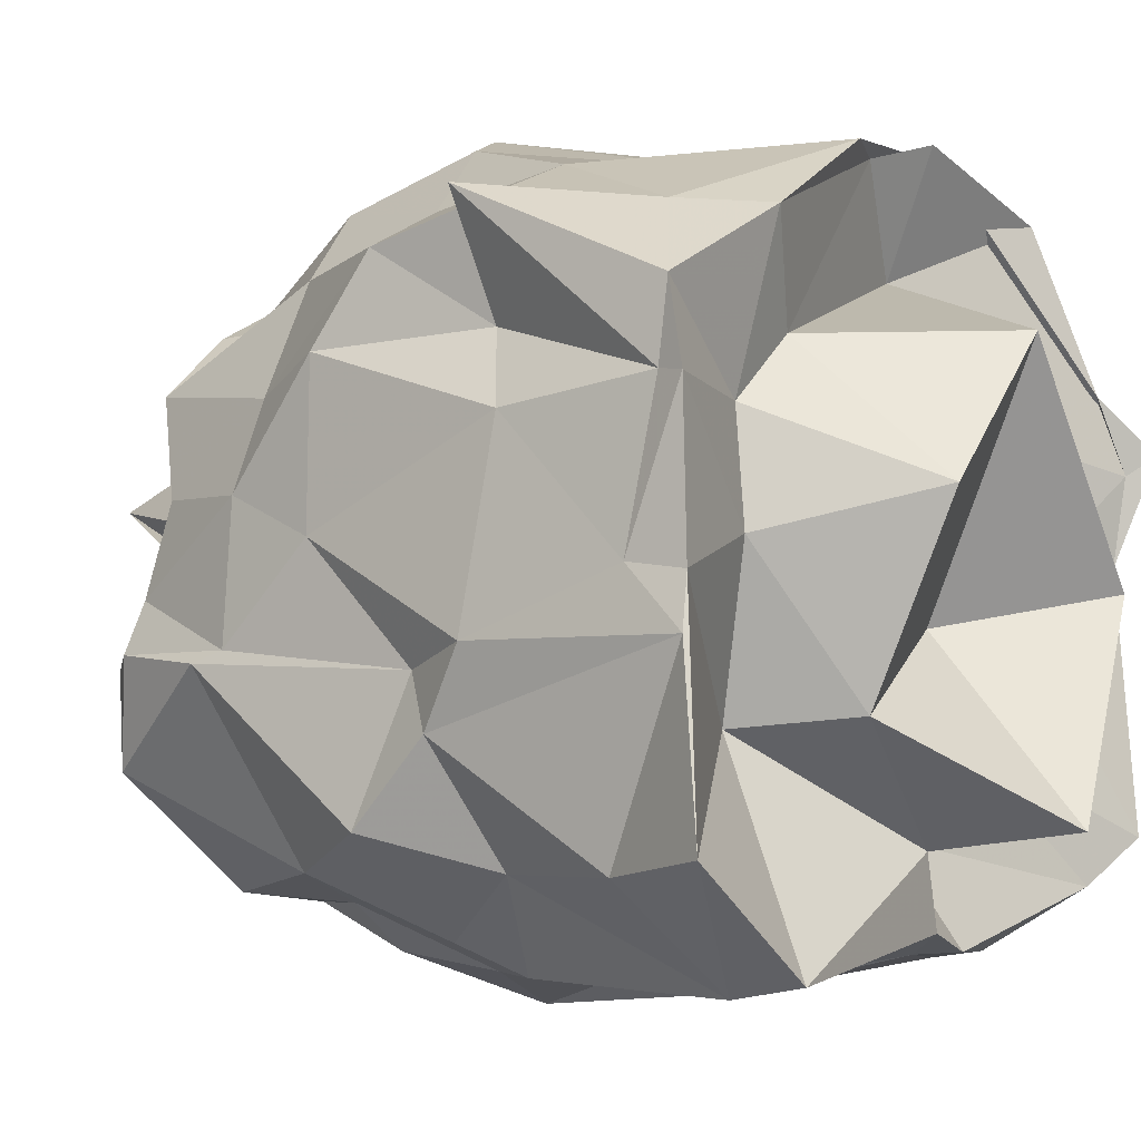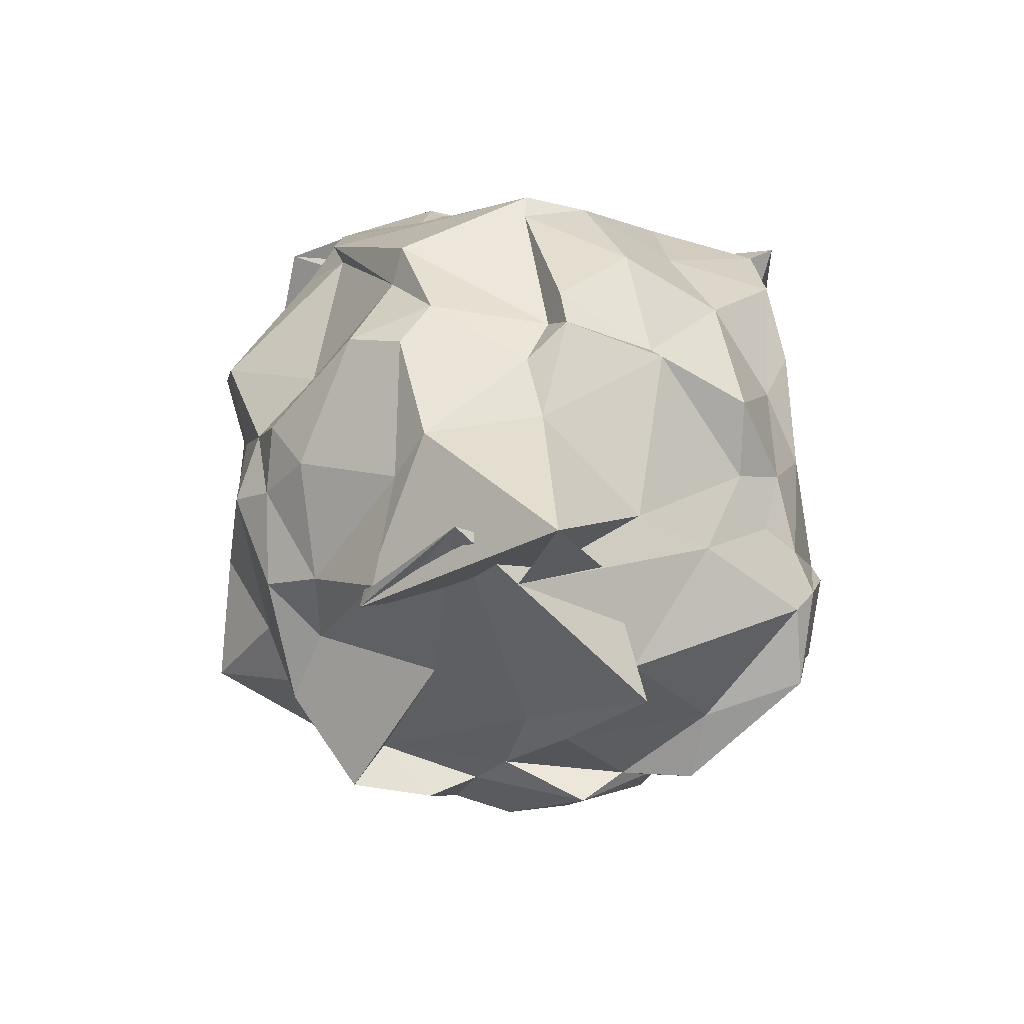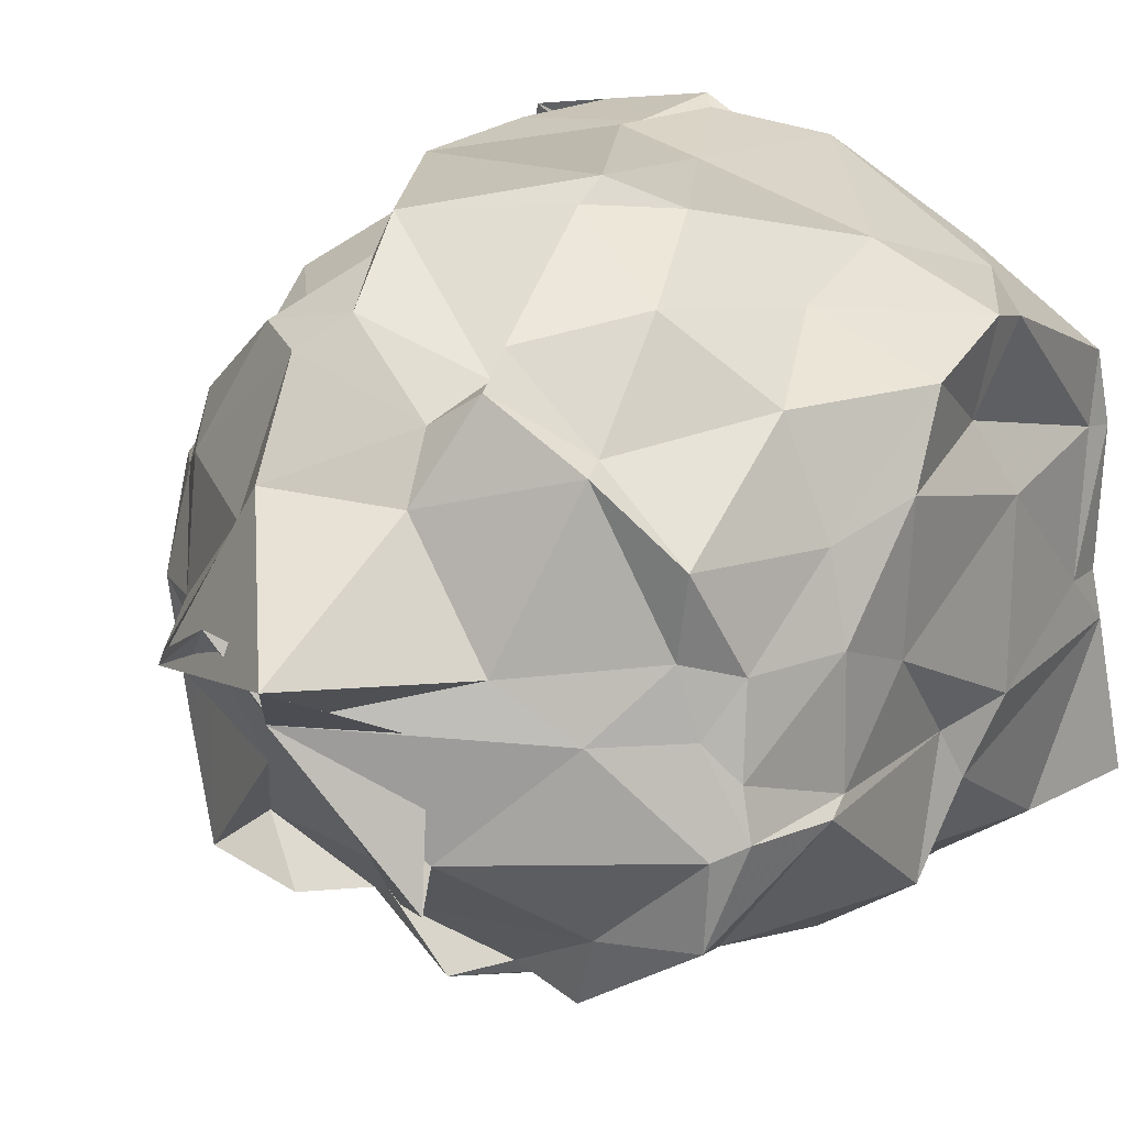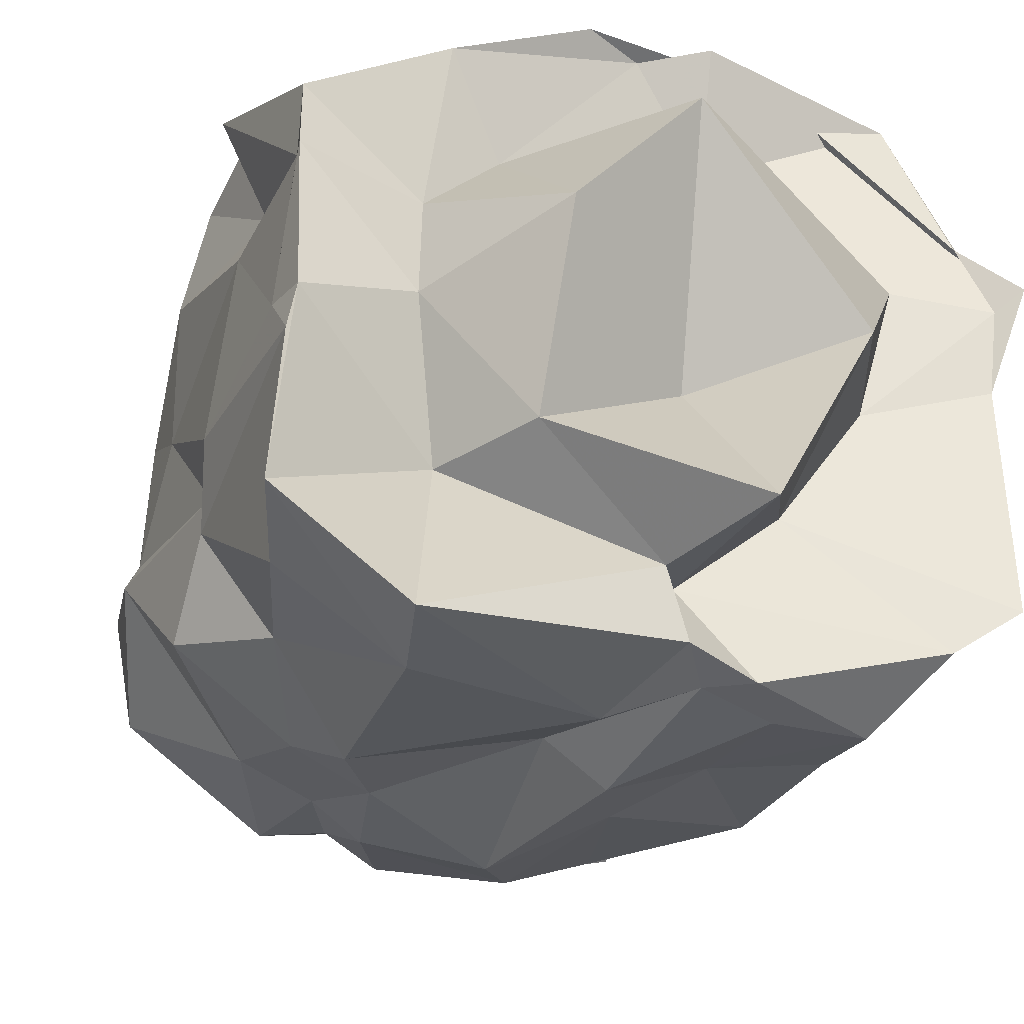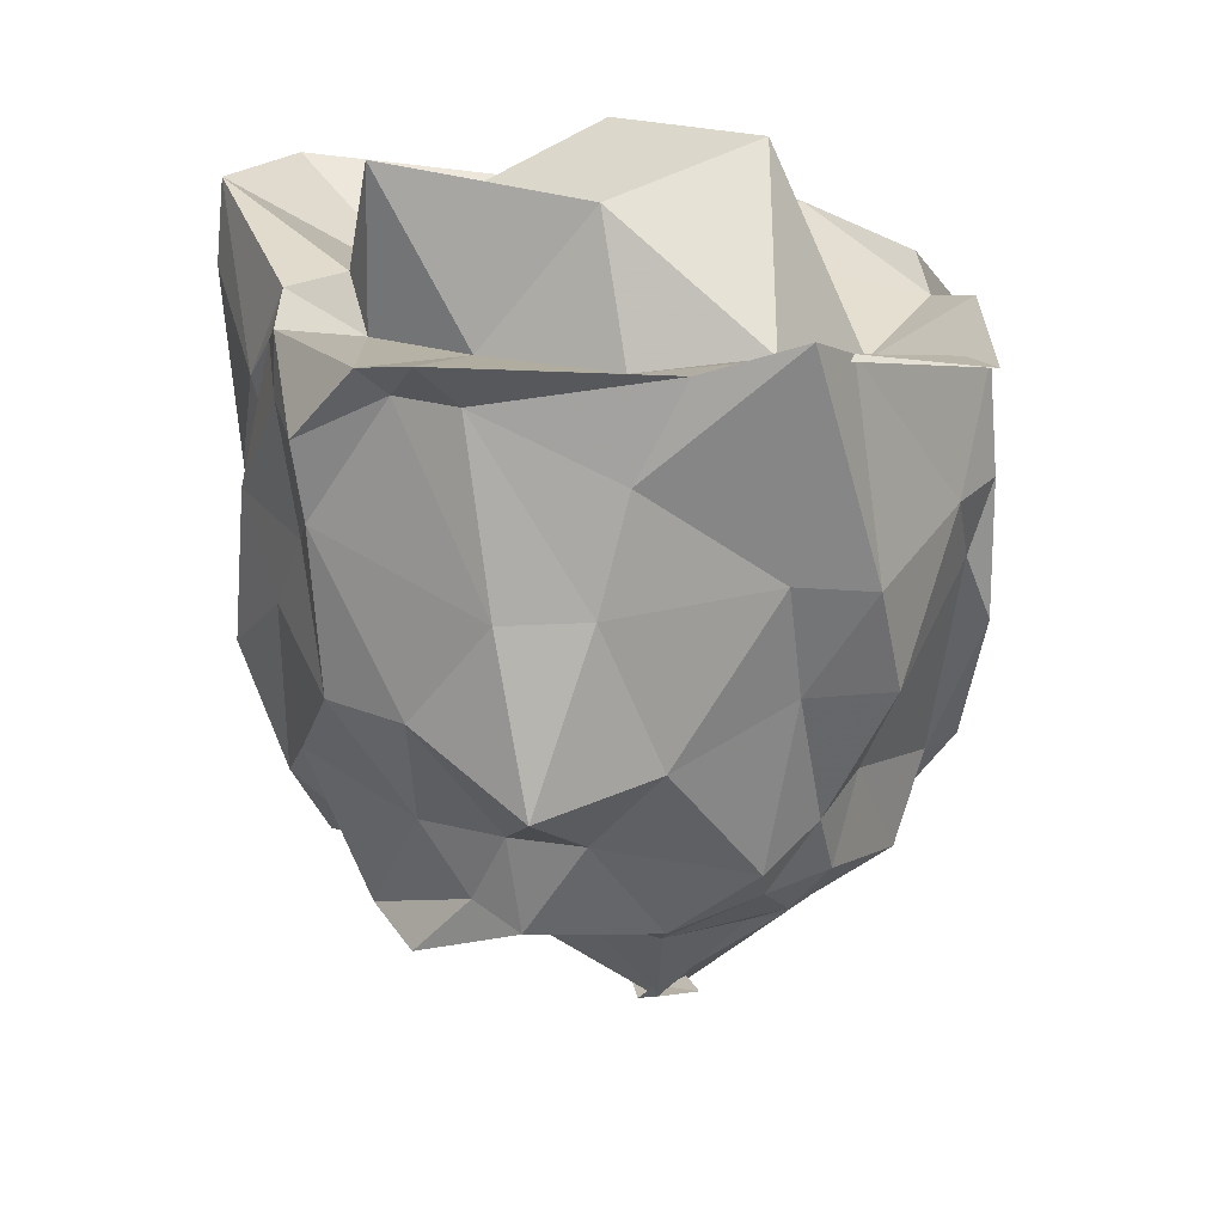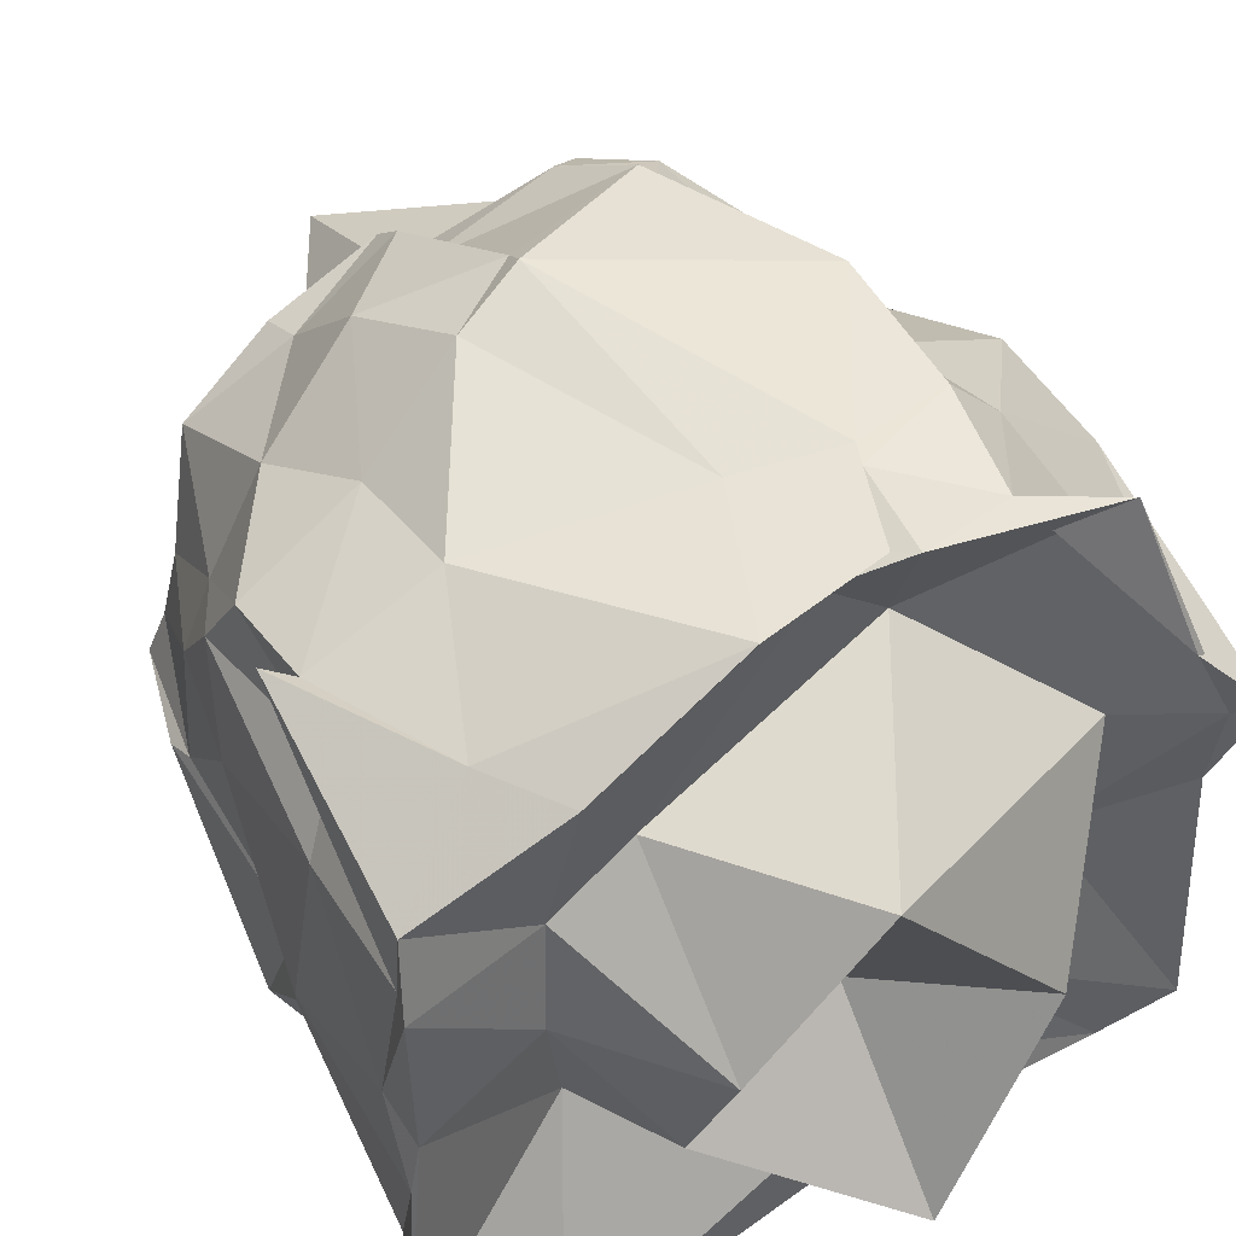
<metadata>
{"format":"obj","ext":"obj","renderer":"f3d","projection":"perspective","resolution":1024,"background":"white","views":[{"elev":-6.2,"azim":-53.0,"up":"+Y"},{"elev":-77.6,"azim":-173.0,"up":"+Z"},{"elev":23.6,"azim":-145.5,"up":"+Y"},{"elev":-30.0,"azim":-22.8,"up":"+Y"},{"elev":23.9,"azim":78.9,"up":"+Z"},{"elev":46.2,"azim":-26.7,"up":"+Y"}]}
</metadata>
<code>
v -0.8393 -0.2703 1.055
v -1.189 -0.07123 -1.056
v 0.1171 -0.1991 0.7759
v 0.1938 0.2692 1.175
v 0.03418 0.4217 1.081
v -0.393 0.951 0.8997
v -0.6452 0.9737 0.6936
v -0.719 0.9675 0.9421
v -1.067 0.9261 1.018
v -1.664 0.6912 0.8625
v -1.962 0.7314 0.4414
v -1.914 0.2383 1.009
v -1.938 -0.1914 0.9298
v -1.95 -0.3615 1.097
v -1.886 -0.8902 0.8503
v -1.558 -1.165 0.9496
v -0.9666 -1.116 0.7845
v -0.7634 -1.069 0.9585
v -0.5142 -1.08 0.8638
v -0.2264 -1.066 0.8486
v -0.1148 -0.8019 0.9966
v -0.004862 -0.6274 0.9886
v 0.1368 0.2351 0.4656
v 0.1633 0.4867 0.4417
v -0.1941 0.8159 0.54
v -0.3443 0.969 0.5498
v -0.6225 0.9751 0.6237
v -0.9142 0.9416 0.5629
v -1.522 0.8561 0.4505
v -1.882 0.704 0.4833
v -1.825 0.4042 0.48
v -1.926 0.1905 0.5588
v -1.968 -0.347 0.4808
v -1.923 -0.5545 0.3435
v -1.74 -0.8775 0.4468
v -1.491 -1.124 0.3191
v -0.9986 -1.048 0.4925
v -0.818 -1.168 0.4949
v -0.4961 -1.027 0.4478
v -0.2238 -1.033 0.6047
v 0.115 -0.5754 0.4099
v 0.1568 -0.3006 0.4165
v 0.0781 0.2906 0.09876
v 0.09607 0.5716 0.1036
v -0.3523 0.8973 0.3029
v -0.3457 0.9779 0.09574
v -1.064 1.088 -0.1276
v -1.262 1.011 -0.03694
v -1.552 0.7824 0.07004
v -1.899 0.6246 0.1479
v -1.928 0.3833 -0.01461
v -1.92 -0.06517 -0.02792
v -1.883 -0.3996 0.2745
v -1.916 -0.779 0.1185
v -1.591 -1.039 0.1694
v -1.347 -1.111 0.1166
v -0.9412 -1.203 -0.04645
v -0.6661 -1.092 0.1851
v -0.2042 -1.004 0.08487
v -0.01147 -0.8034 0.08051
v 0.2655 -0.5094 -0.1197
v 0.1816 -0.1111 -0.04764
v -0.03138 0.3911 -0.3481
v -0.2471 0.5645 -0.3068
v -0.5751 0.8739 -0.4351
v -0.622 0.9922 -0.4115
v -1.051 1.03 -0.2112
v -1.382 0.8607 -0.3638
v -1.675 0.6253 -0.2422
v -1.826 0.3055 -0.2553
v -1.901 0.05803 -0.2901
v -1.918 -0.3263 -0.3019
v -1.936 -0.3564 -0.3898
v -1.578 -0.8669 -0.3283
v -1.352 -0.9398 -0.356
v -1.221 -1.066 -0.3039
v -0.7386 -1.078 -0.396
v -0.5467 -1.05 -0.2299
v -0.1651 -0.7602 -0.2981
v -0.06512 -0.5225 -0.3284
v 0.03698 -0.3047 -0.3291
v 0.06359 0.1989 -0.4598
v -0.1094 0.453 -0.557
v -0.4248 0.7381 -0.6834
v -0.7077 0.8171 -0.6923
v -1.087 0.7017 -0.6405
v -1.139 0.8029 -0.6568
v -1.418 0.5765 -0.6649
v -1.706 0.3694 -0.7118
v -1.801 0.07774 -0.5924
v -1.832 -0.1775 -0.6524
v -1.876 -0.3176 -0.6805
v -1.795 -0.6084 -0.7605
v -1.391 -0.9117 -0.7116
v -1.24 -0.9362 -0.5629
v -1.011 -0.9386 -0.7568
v -0.6452 -0.8646 -0.5918
v -0.4888 -0.8628 -0.7381
v -0.1446 -0.6134 -0.5632
v -0.06242 -0.4801 -0.649
v -0.03201 -0.0629 -0.6779
v -0.06251 0.2373 -0.5968
v 0.1163 -0.03978 1.076
v 0.129 0.2119 1.112
v -0.1053 0.8787 0.9647
v -0.6729 0.9909 0.9939
v -0.8833 0.9225 0.9334
v -1.505 0.6795 1.069
v -1.915 0.4538 1.037
v -1.934 0.2245 1.089
v -1.921 -0.2161 1.09
v -2.009 -0.8562 1.175
v -1.633 -1.132 1.206
v -0.853 -1.017 1.082
v -0.6368 -1.064 1.029
v -0.08734 -0.8977 1.088
v 0.1003 -0.7657 1.145
v -0.2482 -0.1378 0.9672
v -0.1537 0.2596 1.02
v -0.6371 0.6551 0.8276
v -1.326 0.4075 0.9697
v -1.544 0.2161 0.9651
v -1.567 -0.09875 1.005
v -1.468 -0.541 0.8725
v -0.9208 -0.8189 1.098
v -0.8209 -0.7834 0.9298
v -0.5141 -0.5213 0.9583
v -0.4445 -0.1734 1.395
v -0.9362 0.4215 1.429
v -1.3 0.01596 1.419
v -1.299 -0.5128 1.172
v -0.7814 -0.775 1.459
v -0.2083 0.351 -0.7373
v -0.5972 0.726 -0.7993
v -1.004 0.6152 -0.7942
v -1.148 0.719 -0.7611
v -1.448 0.5651 -0.7552
v -1.667 0.1202 -0.7015
v -1.736 -0.07244 -0.6975
v -1.809 -0.3502 -0.7604
v -1.463 -0.686 -0.7487
v -1.158 -0.8874 -0.6582
v -0.7613 -0.7913 -0.6791
v -0.3455 -0.6885 -0.6591
v -0.2377 -0.7802 -0.7737
v -0.187 -0.2595 -0.7014
v -0.2088 -0.03508 -0.7987
v -0.5333 0.311 -0.9581
v -0.6504 0.4537 -1.022
v -1.034 0.4435 -0.9181
v -1.308 0.0867 -0.9712
v -1.524 -0.06991 -0.883
v -1.231 -0.38 -1.108
v -0.9809 -0.6601 -0.9108
v -0.8572 -0.5857 -0.869
v -0.5754 -0.3625 -0.9275
v -0.4291 0.0002231 -1.139
v -0.3733 -0.07423 -1.101
v -1.044 0.192 -1.5
v -0.897 -0.008941 -1.308
v -1.259 -0.4771 -1.184
v -0.7254 0.2028 -1.325
f 3 23 4
f 4 23 24
f 4 24 5
f 5 24 25
f 5 25 6
f 6 25 26
f 6 26 7
f 7 26 27
f 7 27 8
f 8 27 28
f 8 28 9
f 9 28 29
f 9 29 10
f 10 29 30
f 10 30 11
f 11 30 31
f 11 31 12
f 12 31 32
f 12 32 13
f 13 32 33
f 13 33 14
f 14 33 34
f 14 34 15
f 15 34 35
f 15 35 16
f 16 35 36
f 16 36 17
f 17 36 37
f 17 37 18
f 18 37 38
f 18 38 19
f 19 38 39
f 19 39 20
f 20 39 40
f 20 40 21
f 21 40 41
f 21 41 22
f 22 41 42
f 22 42 3
f 3 42 23
f 23 43 24
f 24 43 44
f 24 44 25
f 25 44 45
f 25 45 26
f 26 45 46
f 26 46 27
f 27 46 47
f 27 47 28
f 28 47 48
f 28 48 29
f 29 48 49
f 29 49 30
f 30 49 50
f 30 50 31
f 31 50 51
f 31 51 32
f 32 51 52
f 32 52 33
f 33 52 53
f 33 53 34
f 34 53 54
f 34 54 35
f 35 54 55
f 35 55 36
f 36 55 56
f 36 56 37
f 37 56 57
f 37 57 38
f 38 57 58
f 38 58 39
f 39 58 59
f 39 59 40
f 40 59 60
f 40 60 41
f 41 60 61
f 41 61 42
f 42 61 62
f 42 62 23
f 23 62 43
f 43 63 44
f 44 63 64
f 44 64 45
f 45 64 65
f 45 65 46
f 46 65 66
f 46 66 47
f 47 66 67
f 47 67 48
f 48 67 68
f 48 68 49
f 49 68 69
f 49 69 50
f 50 69 70
f 50 70 51
f 51 70 71
f 51 71 52
f 52 71 72
f 52 72 53
f 53 72 73
f 53 73 54
f 54 73 74
f 54 74 55
f 55 74 75
f 55 75 56
f 56 75 76
f 56 76 57
f 57 76 77
f 57 77 58
f 58 77 78
f 58 78 59
f 59 78 79
f 59 79 60
f 60 79 80
f 60 80 61
f 61 80 81
f 61 81 62
f 62 81 82
f 62 82 43
f 43 82 63
f 63 83 64
f 64 83 84
f 64 84 65
f 65 84 85
f 65 85 66
f 66 85 86
f 66 86 67
f 67 86 87
f 67 87 68
f 68 87 88
f 68 88 69
f 69 88 89
f 69 89 70
f 70 89 90
f 70 90 71
f 71 90 91
f 71 91 72
f 72 91 92
f 72 92 73
f 73 92 93
f 73 93 74
f 74 93 94
f 74 94 75
f 75 94 95
f 75 95 76
f 76 95 96
f 76 96 77
f 77 96 97
f 77 97 78
f 78 97 98
f 78 98 79
f 79 98 99
f 79 99 80
f 80 99 100
f 80 100 81
f 81 100 101
f 81 101 82
f 82 101 102
f 82 102 63
f 63 102 83
f 103 104 118
f 104 119 118
f 104 105 119
f 105 120 119
f 105 106 120
f 106 107 120
f 107 121 120
f 107 108 121
f 108 122 121
f 108 109 122
f 109 110 122
f 110 123 122
f 110 111 123
f 111 124 123
f 111 112 124
f 112 113 124
f 113 125 124
f 113 114 125
f 114 126 125
f 114 115 126
f 115 116 126
f 116 127 126
f 116 117 127
f 117 118 127
f 117 103 118
f 118 119 128
f 119 129 128
f 119 120 129
f 120 121 129
f 121 130 129
f 121 122 130
f 122 123 130
f 123 131 130
f 123 124 131
f 124 125 131
f 125 132 131
f 125 126 132
f 126 127 132
f 127 128 132
f 127 118 128
f 133 148 134
f 134 148 149
f 134 149 135
f 135 149 150
f 135 150 136
f 136 150 137
f 137 150 151
f 137 151 138
f 138 151 152
f 138 152 139
f 139 152 140
f 140 152 153
f 140 153 141
f 141 153 154
f 141 154 142
f 142 154 143
f 143 154 155
f 143 155 144
f 144 155 156
f 144 156 145
f 145 156 146
f 146 156 157
f 146 157 147
f 147 157 148
f 147 148 133
f 148 158 149
f 149 158 159
f 149 159 150
f 150 159 151
f 151 159 160
f 151 160 152
f 152 160 153
f 153 160 161
f 153 161 154
f 154 161 155
f 155 161 162
f 155 162 156
f 156 162 157
f 157 162 158
f 157 158 148
f 3 4 103
f 103 4 104
f 4 5 104
f 104 5 105
f 5 6 105
f 105 6 106
f 6 7 106
f 7 8 106
f 106 8 107
f 8 9 107
f 107 9 108
f 9 10 108
f 108 10 109
f 10 11 109
f 11 12 109
f 109 12 110
f 12 13 110
f 110 13 111
f 13 14 111
f 111 14 112
f 14 15 112
f 15 16 112
f 112 16 113
f 16 17 113
f 113 17 114
f 17 18 114
f 114 18 115
f 18 19 115
f 19 20 115
f 115 20 116
f 20 21 116
f 116 21 117
f 21 22 117
f 117 22 103
f 22 3 103
f 83 133 84
f 84 133 134
f 84 134 85
f 85 134 135
f 85 135 86
f 86 135 136
f 86 136 87
f 87 136 88
f 88 136 137
f 88 137 89
f 89 137 138
f 89 138 90
f 90 138 139
f 90 139 91
f 91 139 92
f 92 139 140
f 92 140 93
f 93 140 141
f 93 141 94
f 94 141 142
f 94 142 95
f 95 142 96
f 96 142 143
f 96 143 97
f 97 143 144
f 97 144 98
f 98 144 145
f 98 145 99
f 99 145 100
f 100 145 146
f 100 146 101
f 101 146 147
f 101 147 102
f 102 147 133
f 102 133 83
f 128 129 1
f 129 130 1
f 130 131 1
f 131 132 1
f 132 128 1
f 159 158 2
f 160 159 2
f 161 160 2
f 162 161 2
f 158 162 2

</code>
